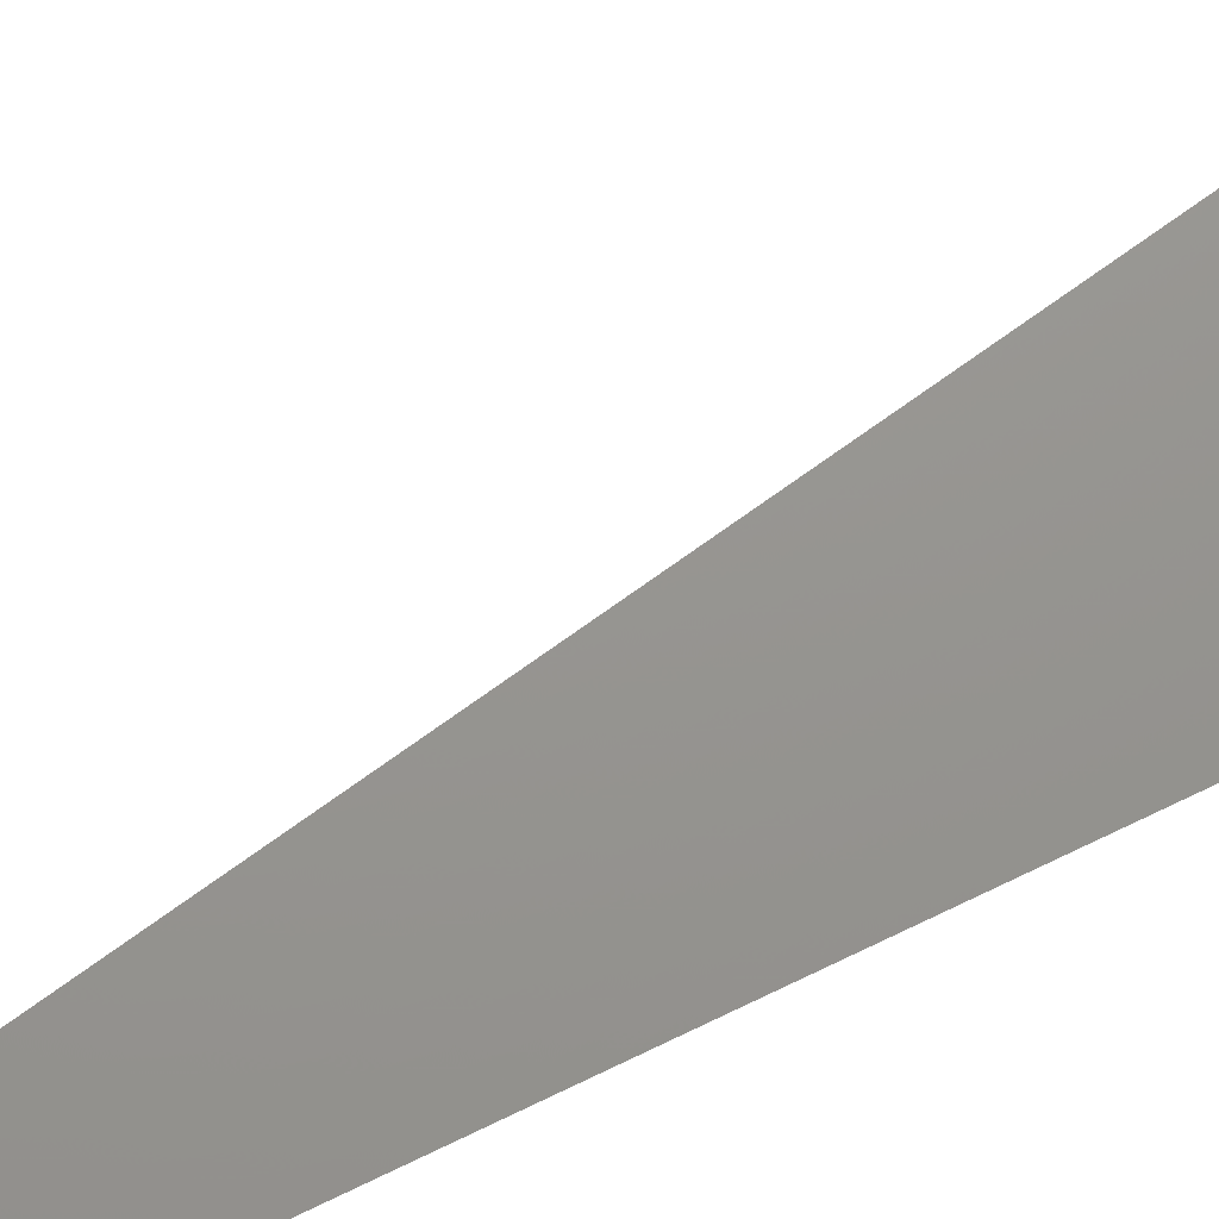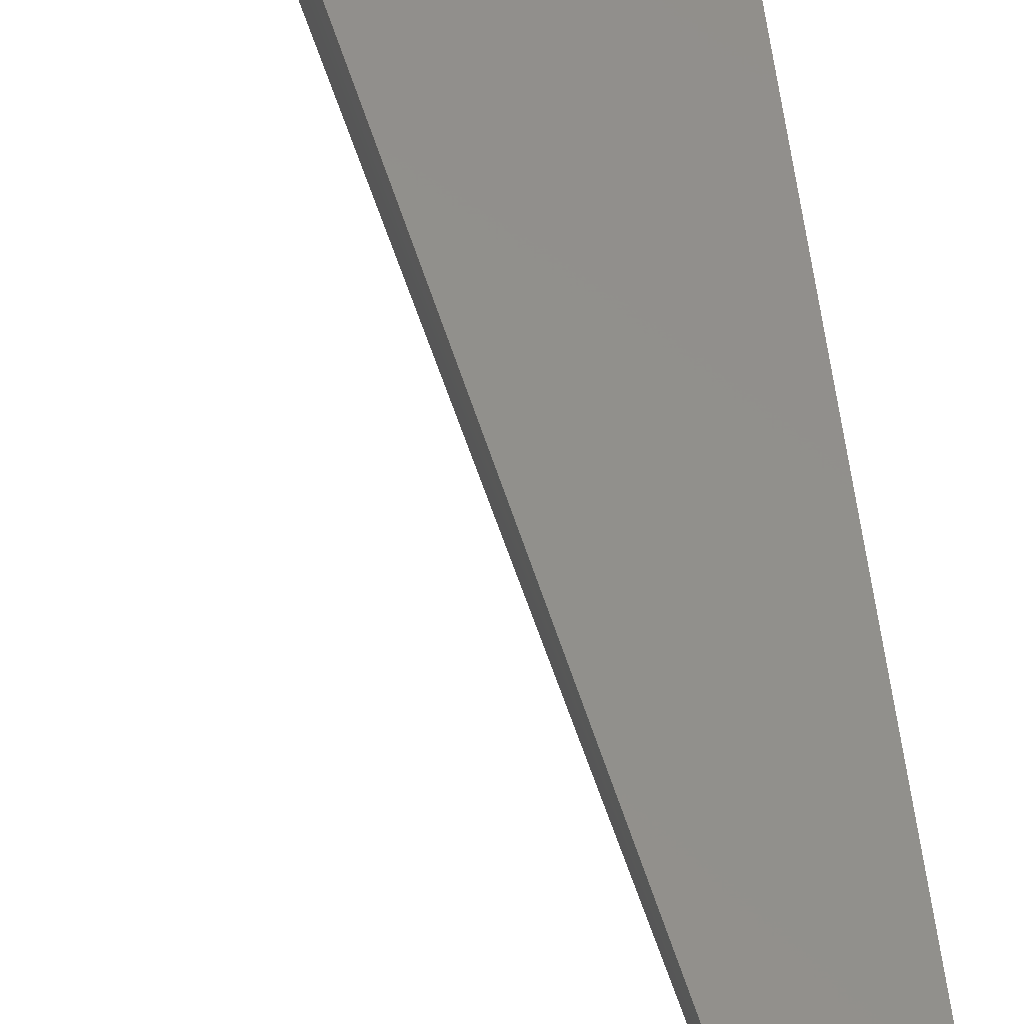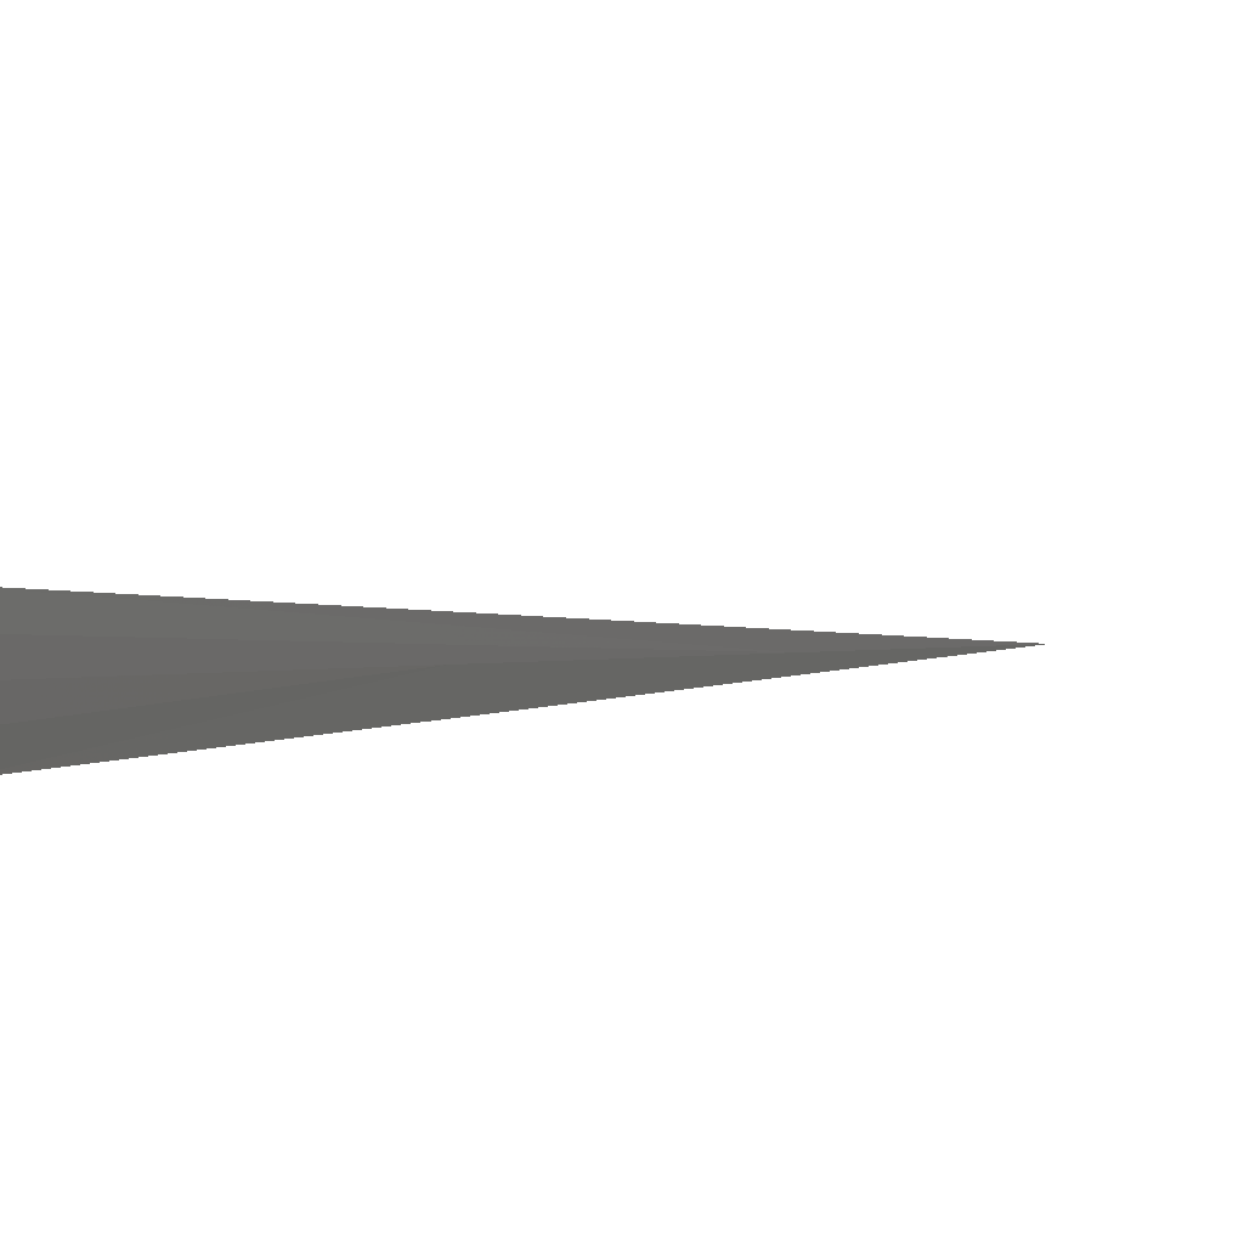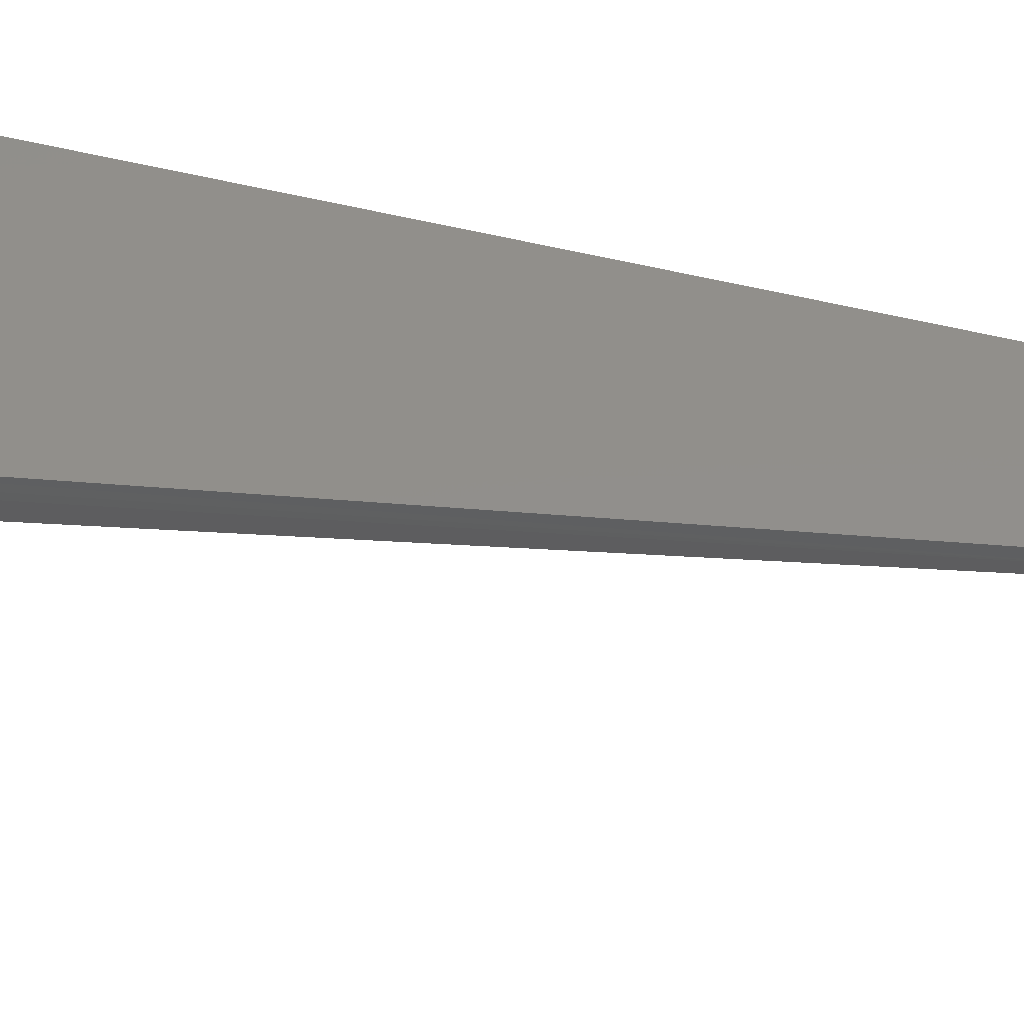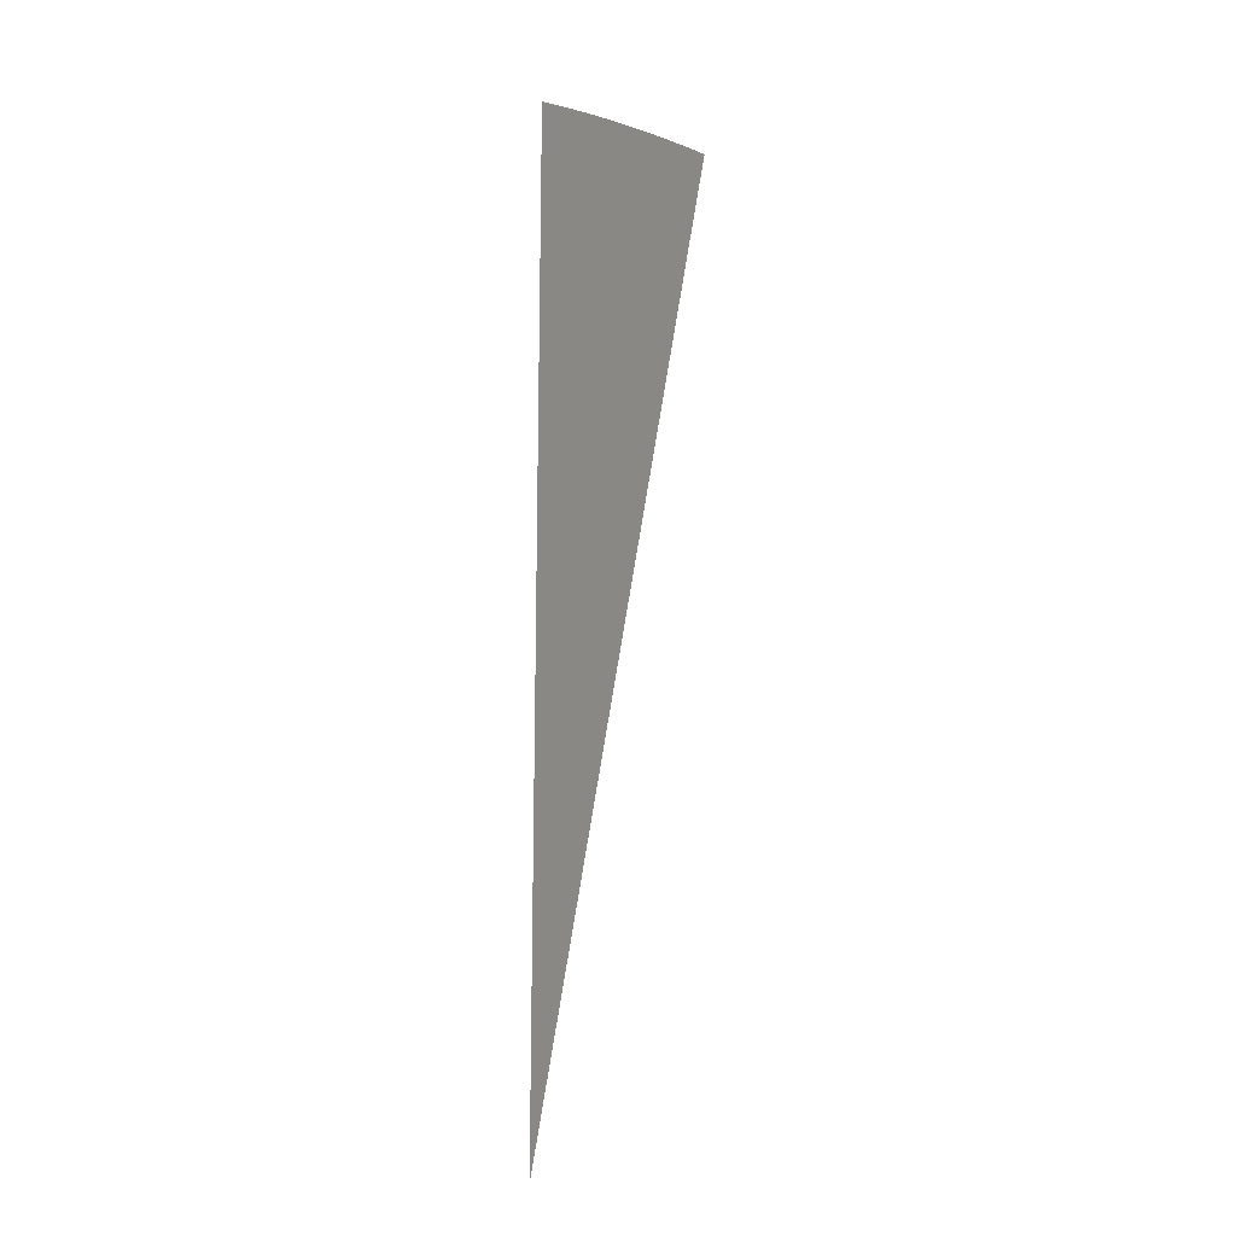
<metadata>
{"format":"stl","ext":"stl","renderer":"f3d","projection":"perspective","resolution":1024,"background":"white","views":[{"elev":62.5,"azim":-117.3,"up":"+Y"},{"elev":54.8,"azim":172.7,"up":"+Y"},{"elev":1.1,"azim":22.2,"up":"+Y"},{"elev":59.6,"azim":103.4,"up":"+Y"},{"elev":-17.0,"azim":-24.7,"up":"+Z"}]}
</metadata>
<code>
# stl→obj: 44 verts, 84 faces
v 1.982 -4.558e-16 11.24
v 1.737 -4.006e-16 11.28
v 0 0 -8.882e-15
v 1.49 -3.441e-16 11.32
v 1.243 -2.867e-16 11.35
v 0.9954 -2.287e-16 11.38
v 0.7472 -1.707e-16 11.4
v 0.4984 -1.13e-16 11.41
v 0.2494 -5.59e-17 11.42
v -6.781e-16 -8.117e-32 11.43
v 1.98 0.08645 11.24
v 1.729 0.0736 11.28
v 1.478 0.0629 11.32
v 1.227 0.05225 11.35
v 0.9786 0.04165 11.38
v 0.7312 0.03112 11.4
v 0.4856 0.02067 11.41
v 0.2418 0.01029 11.42
v 1.724 0.1483 11.28
v 1.974 0.1727 11.24
v 1.716 0.224 11.28
v 1.965 0.2587 11.24
v 1.71 0.3015 11.28
v 1.952 0.3442 11.24
v 1.468 0.2588 11.32
v 1.466 0.1914 11.32
v 1.473 0.1268 11.32
v 1.224 0.2159 11.35
v 1.218 0.159 11.35
v 1.224 0.1053 11.35
v 0.9803 0.1729 11.38
v 0.9709 0.1268 11.38
v 0.9757 0.08394 11.38
v 0.7358 0.1297 11.4
v 0.7255 0.09471 11.4
v 0.7291 0.06272 11.4
v 0.4909 0.08655 11.41
v 0.4817 0.06289 11.41
v 0.4841 0.04165 11.41
v 0.2456 0.0433 11.42
v 0.2399 0.03132 11.42
v 0.2411 0.02074 11.42
v 0.6582 0.05758 3.747
v 1.316 0.1152 7.494
f 1 2 3
f 3 2 4
f 3 4 5
f 5 6 3
f 3 6 7
f 3 7 8
f 8 9 3
f 3 9 10
f 1 11 2
f 2 11 12
f 2 12 4
f 4 12 13
f 4 13 5
f 5 13 14
f 5 14 6
f 6 14 15
f 6 15 7
f 7 15 16
f 7 16 8
f 8 16 17
f 8 17 9
f 9 17 18
f 9 18 10
f 12 11 19
f 19 11 20
f 19 20 21
f 21 20 22
f 21 22 23
f 23 22 24
f 23 25 21
f 21 25 26
f 21 26 19
f 19 26 27
f 19 27 12
f 12 27 13
f 25 28 26
f 26 28 29
f 26 29 27
f 27 29 30
f 27 30 13
f 13 30 14
f 28 31 29
f 29 31 32
f 29 32 30
f 30 32 33
f 30 33 14
f 14 33 15
f 31 34 32
f 32 34 35
f 32 35 33
f 33 35 36
f 33 36 15
f 15 36 16
f 34 37 35
f 35 37 38
f 35 38 36
f 36 38 39
f 36 39 16
f 16 39 17
f 37 40 38
f 38 40 41
f 38 41 39
f 39 41 42
f 39 42 17
f 17 42 18
f 40 10 41
f 41 10 42
f 42 10 18
f 24 3 23
f 23 3 25
f 25 3 28
f 28 3 31
f 31 3 34
f 34 3 37
f 37 3 40
f 40 3 10
f 3 24 43
f 43 24 22
f 43 22 44
f 44 22 20
f 44 20 11
f 11 1 44
f 44 1 43
f 1 3 43

</code>
